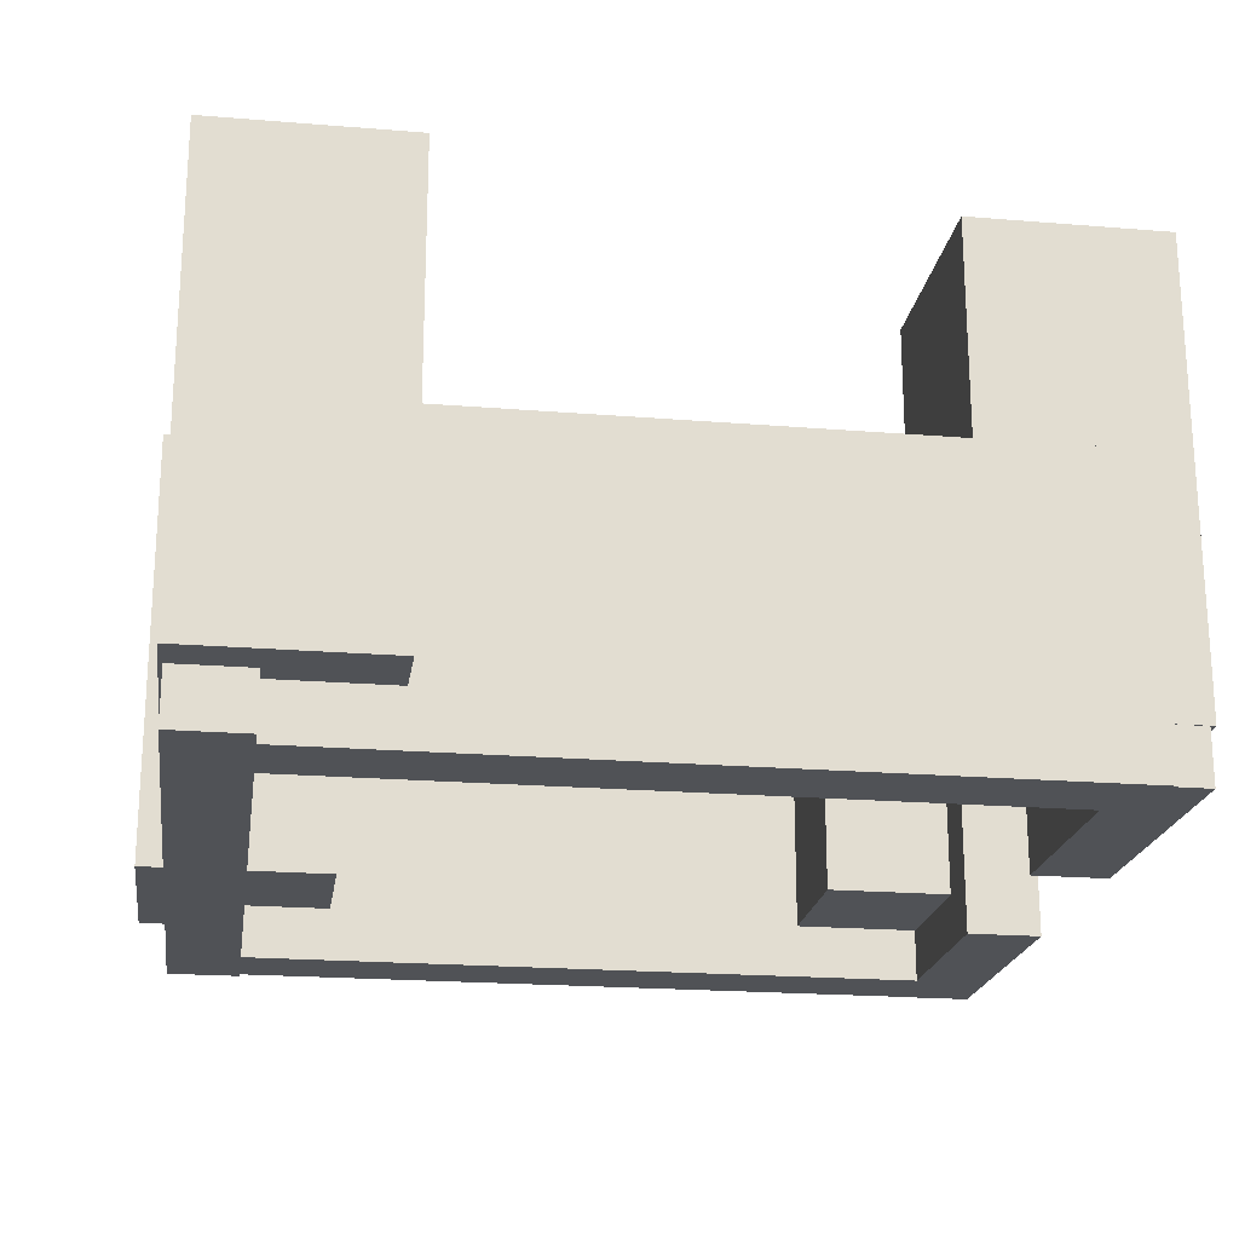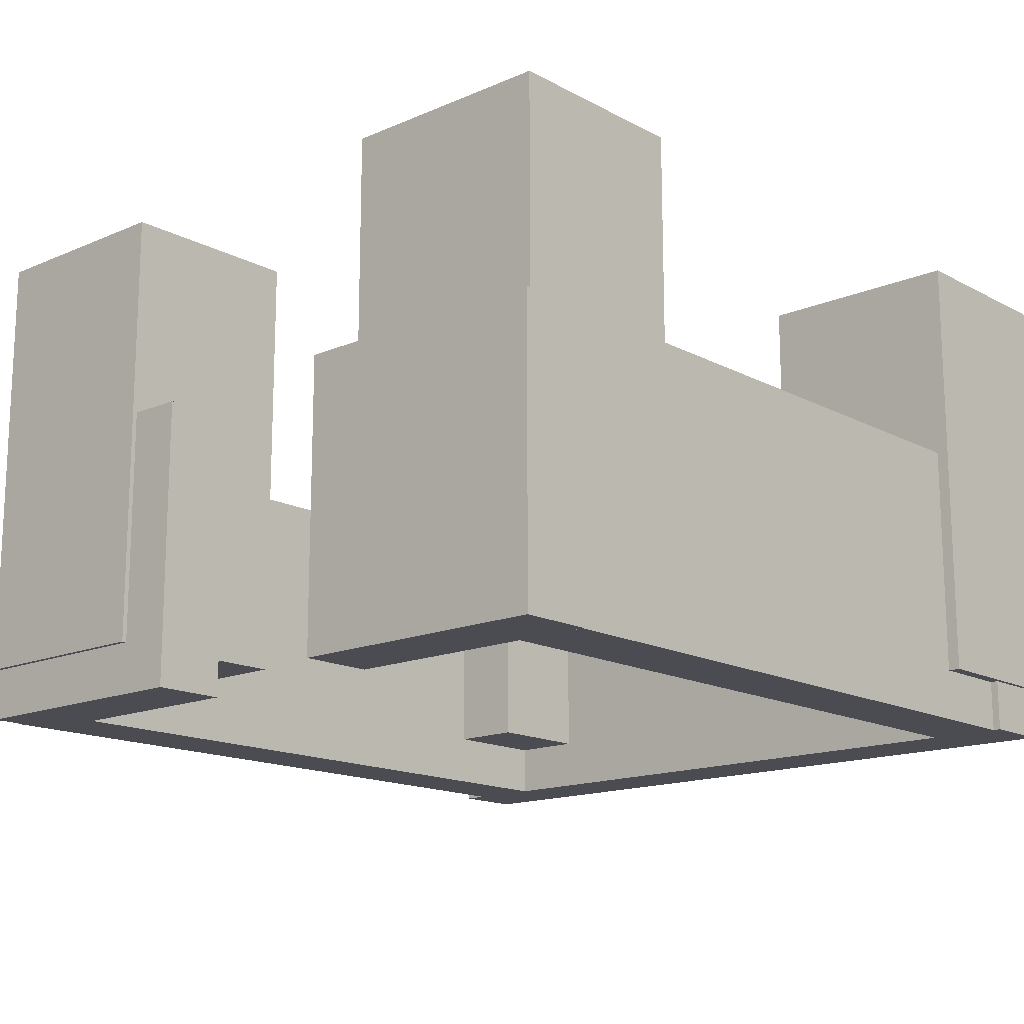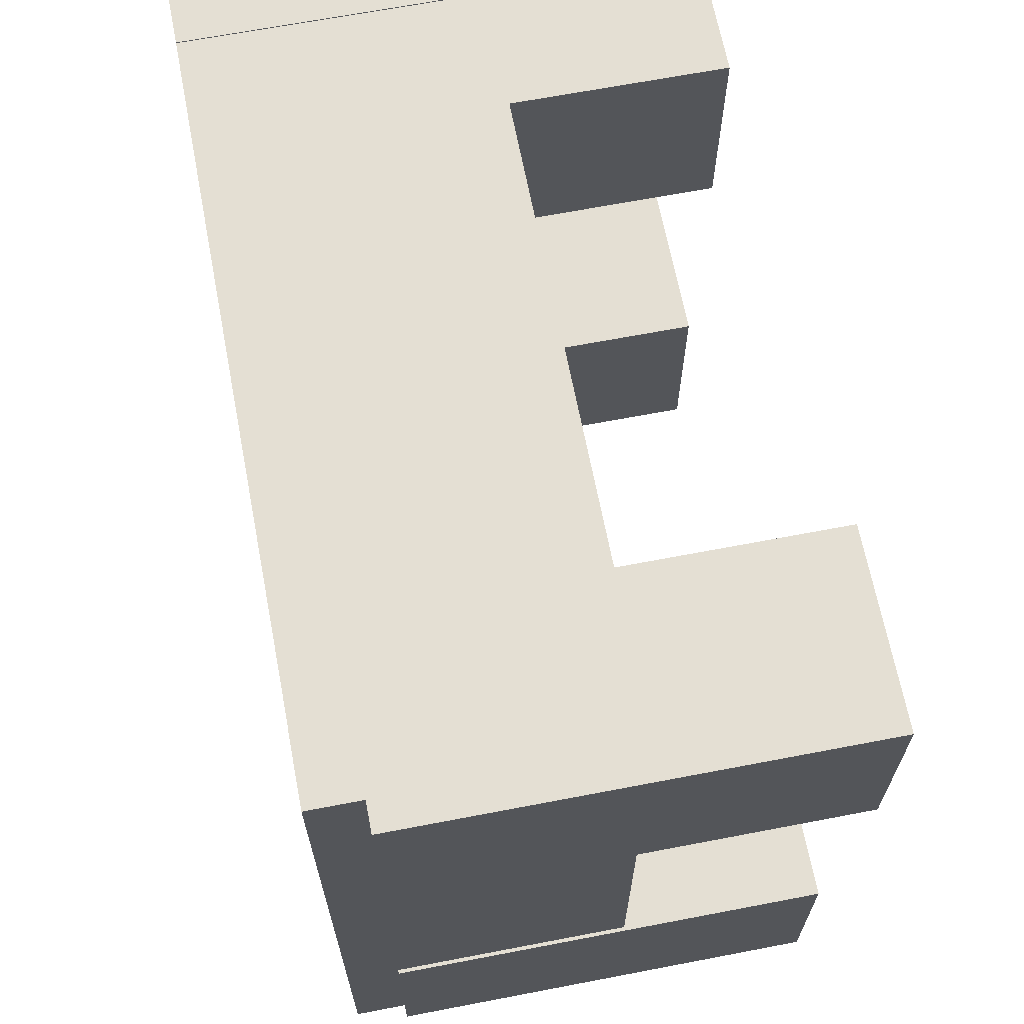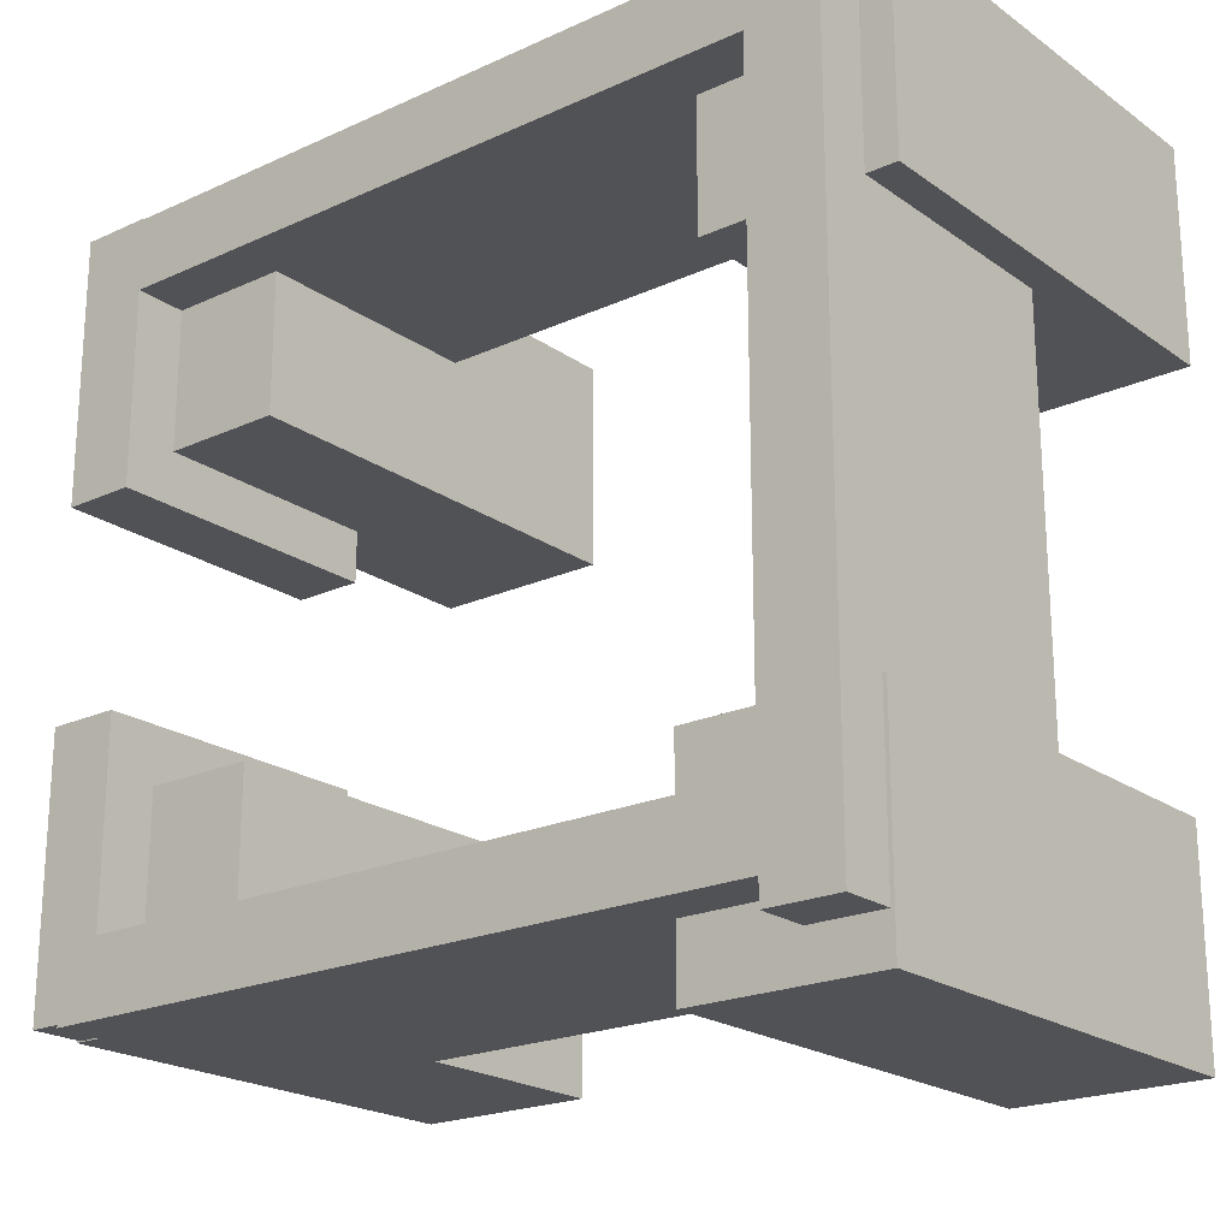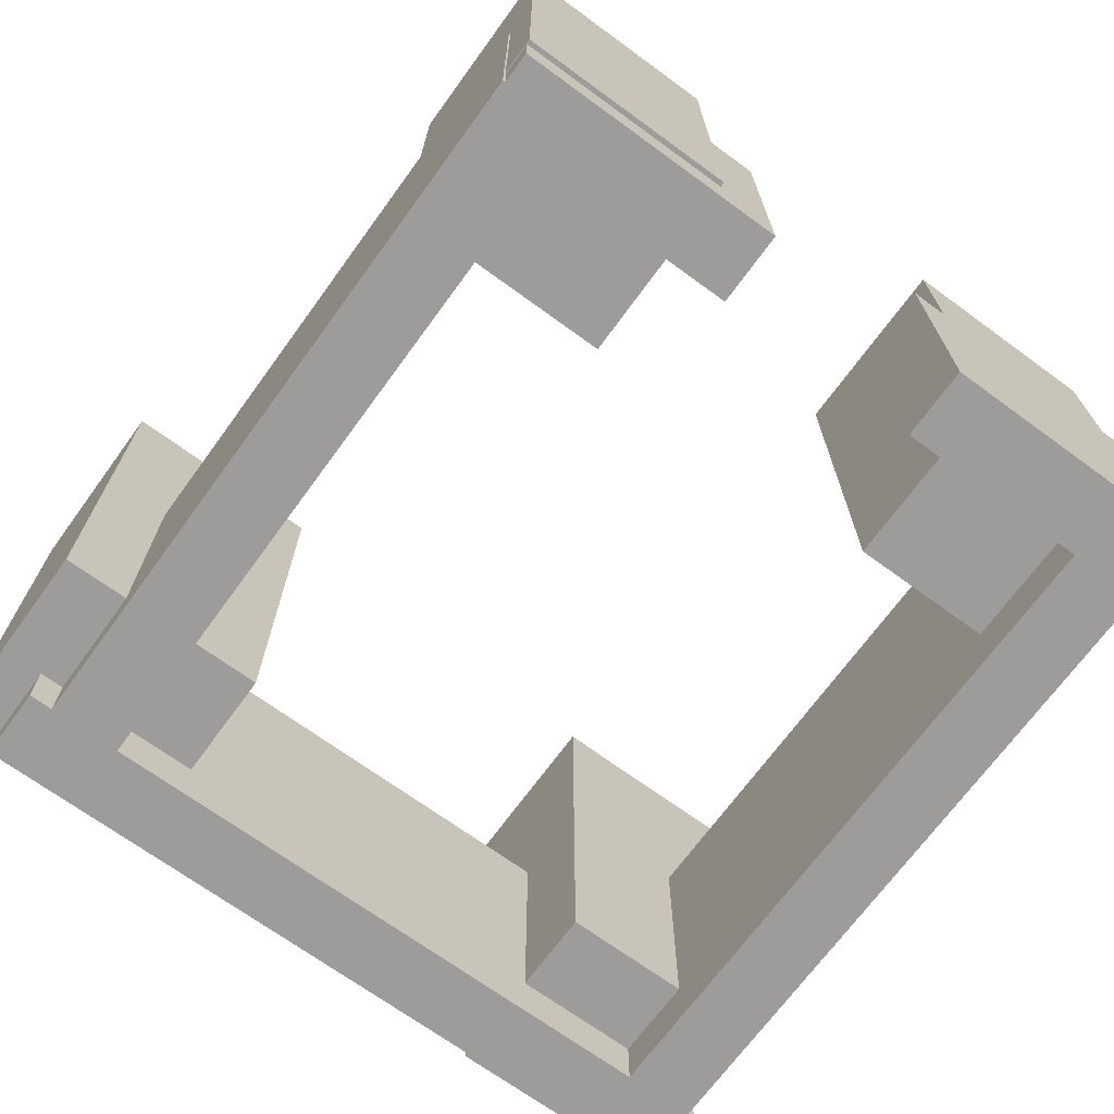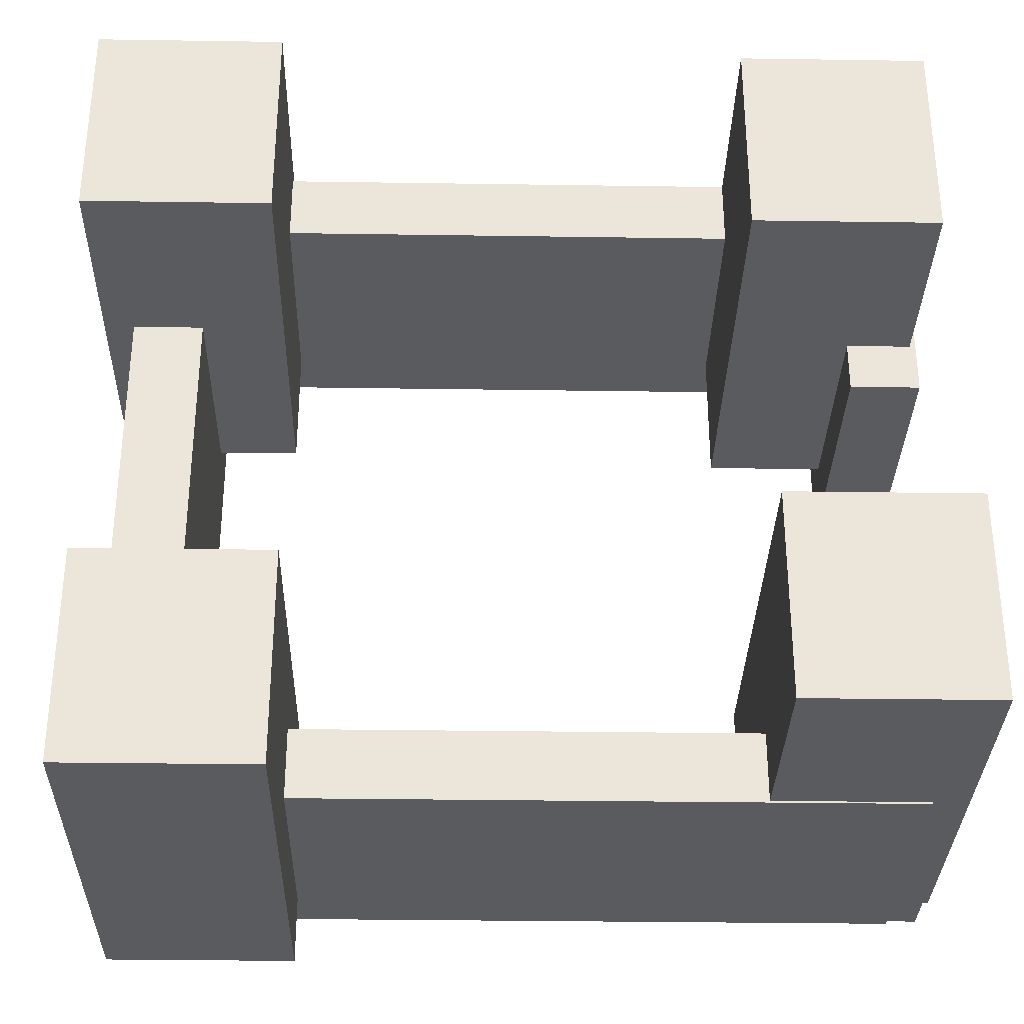
<metadata>
{"format":"obj","ext":"obj","renderer":"f3d","projection":"perspective","resolution":1024,"background":"white","views":[{"elev":-20.9,"azim":171.6,"up":"+Y"},{"elev":-15.4,"azim":-48.0,"up":"+Y"},{"elev":66.5,"azim":79.1,"up":"+Z"},{"elev":-21.2,"azim":39.0,"up":"+Z"},{"elev":-70.0,"azim":-126.1,"up":"+Y"},{"elev":-32.1,"azim":178.8,"up":"+Z"}]}
</metadata>
<code>
o Cube.002
v 1.321 -0.4997 -1.366
v 1.321 0.4997 -1.366
v 1.321 -0.4997 1.305
v 1.321 0.4997 1.305
v 1.072 -0.4997 -1.366
v 1.072 0.4997 -1.366
v 1.072 -0.4997 1.305
v 1.072 0.4997 1.305
v -1.266 -0.4997 -1.273
v -1.266 0.4997 -1.273
v -1.266 -0.4997 -0.3527
v -1.266 0.4997 -0.3527
v -1.515 -0.4997 -1.273
v -1.515 0.4997 -1.273
v -1.515 -0.4997 -0.3527
v -1.515 0.4997 -0.3527
v -1.266 -0.4997 0.361
v -1.266 0.4997 0.361
v -1.266 -0.4997 1.282
v -1.266 0.4997 1.282
v -1.515 -0.4997 0.361
v -1.515 0.4997 0.361
v -1.515 -0.4997 1.282
v -1.515 0.4997 1.282
v -1.409 -0.4997 -1.283
v -1.409 0.4997 -1.283
v 1.261 -0.4997 -1.283
v 1.261 0.4997 -1.283
v -1.409 -0.4997 -1.034
v -1.409 0.4997 -1.034
v 1.261 -0.4997 -1.034
v 1.261 0.4997 -1.034
v -1.409 -0.4997 1.029
v -1.409 0.4997 1.029
v 1.261 -0.4997 1.029
v 1.261 0.4997 1.029
v -1.409 -0.4997 1.278
v -1.409 0.4997 1.278
v 1.261 -0.4997 1.278
v 1.261 0.4997 1.278
v -0.8451 -0.3202 0.542
v -0.8451 1.211 0.542
v -0.8451 -0.3202 1.274
v -0.8451 1.211 1.274
v -1.494 -0.3202 0.542
v -1.494 1.211 0.542
v -1.494 -0.3202 1.274
v -1.494 1.211 1.274
v 1.427 -0.3202 0.5881
v 1.427 1.211 0.5881
v 1.427 -0.3202 1.32
v 1.427 1.211 1.32
v 0.779 -0.3202 0.5881
v 0.779 1.211 0.5881
v 0.779 -0.3202 1.32
v 0.779 1.211 1.32
v 1.334 -0.3202 -1.512
v 1.334 1.211 -1.512
v 1.334 -0.3202 -0.7797
v 1.334 1.211 -0.7797
v 0.6855 -0.3202 -1.512
v 0.6855 1.211 -1.512
v 0.6855 -0.3202 -0.7797
v 0.6855 1.211 -0.7797
v -0.8825 -0.3202 -1.277
v -0.8825 1.211 -1.277
v -0.8825 -0.3202 -0.5443
v -0.8825 1.211 -0.5443
v -1.531 -0.3202 -1.277
v -1.531 1.211 -1.277
v -1.531 -0.3202 -0.5443
v -1.531 1.211 -0.5443
f 2 3 1
f 4 7 3
f 8 5 7
f 6 1 5
f 7 1 3
f 4 6 8
f 10 11 9
f 12 15 11
f 16 13 15
f 14 9 13
f 15 9 11
f 12 14 16
f 18 19 17
f 20 23 19
f 24 21 23
f 22 17 21
f 23 17 19
f 20 22 24
f 26 27 25
f 28 31 27
f 32 29 31
f 30 25 29
f 31 25 27
f 28 30 32
f 34 35 33
f 36 39 35
f 40 37 39
f 38 33 37
f 39 33 35
f 36 38 40
f 42 43 41
f 44 47 43
f 48 45 47
f 46 41 45
f 47 41 43
f 44 46 48
f 50 51 49
f 52 55 51
f 56 53 55
f 54 49 53
f 55 49 51
f 52 54 56
f 58 59 57
f 60 63 59
f 64 61 63
f 62 57 61
f 63 57 59
f 60 62 64
f 66 67 65
f 68 71 67
f 72 69 71
f 70 65 69
f 71 65 67
f 68 70 72
f 2 4 3
f 4 8 7
f 8 6 5
f 6 2 1
f 7 5 1
f 4 2 6
f 10 12 11
f 12 16 15
f 16 14 13
f 14 10 9
f 15 13 9
f 12 10 14
f 18 20 19
f 20 24 23
f 24 22 21
f 22 18 17
f 23 21 17
f 20 18 22
f 26 28 27
f 28 32 31
f 32 30 29
f 30 26 25
f 31 29 25
f 28 26 30
f 34 36 35
f 36 40 39
f 40 38 37
f 38 34 33
f 39 37 33
f 36 34 38
f 42 44 43
f 44 48 47
f 48 46 45
f 46 42 41
f 47 45 41
f 44 42 46
f 50 52 51
f 52 56 55
f 56 54 53
f 54 50 49
f 55 53 49
f 52 50 54
f 58 60 59
f 60 64 63
f 64 62 61
f 62 58 57
f 63 61 57
f 60 58 62
f 66 68 67
f 68 72 71
f 72 70 69
f 70 66 65
f 71 69 65
f 68 66 70

</code>
